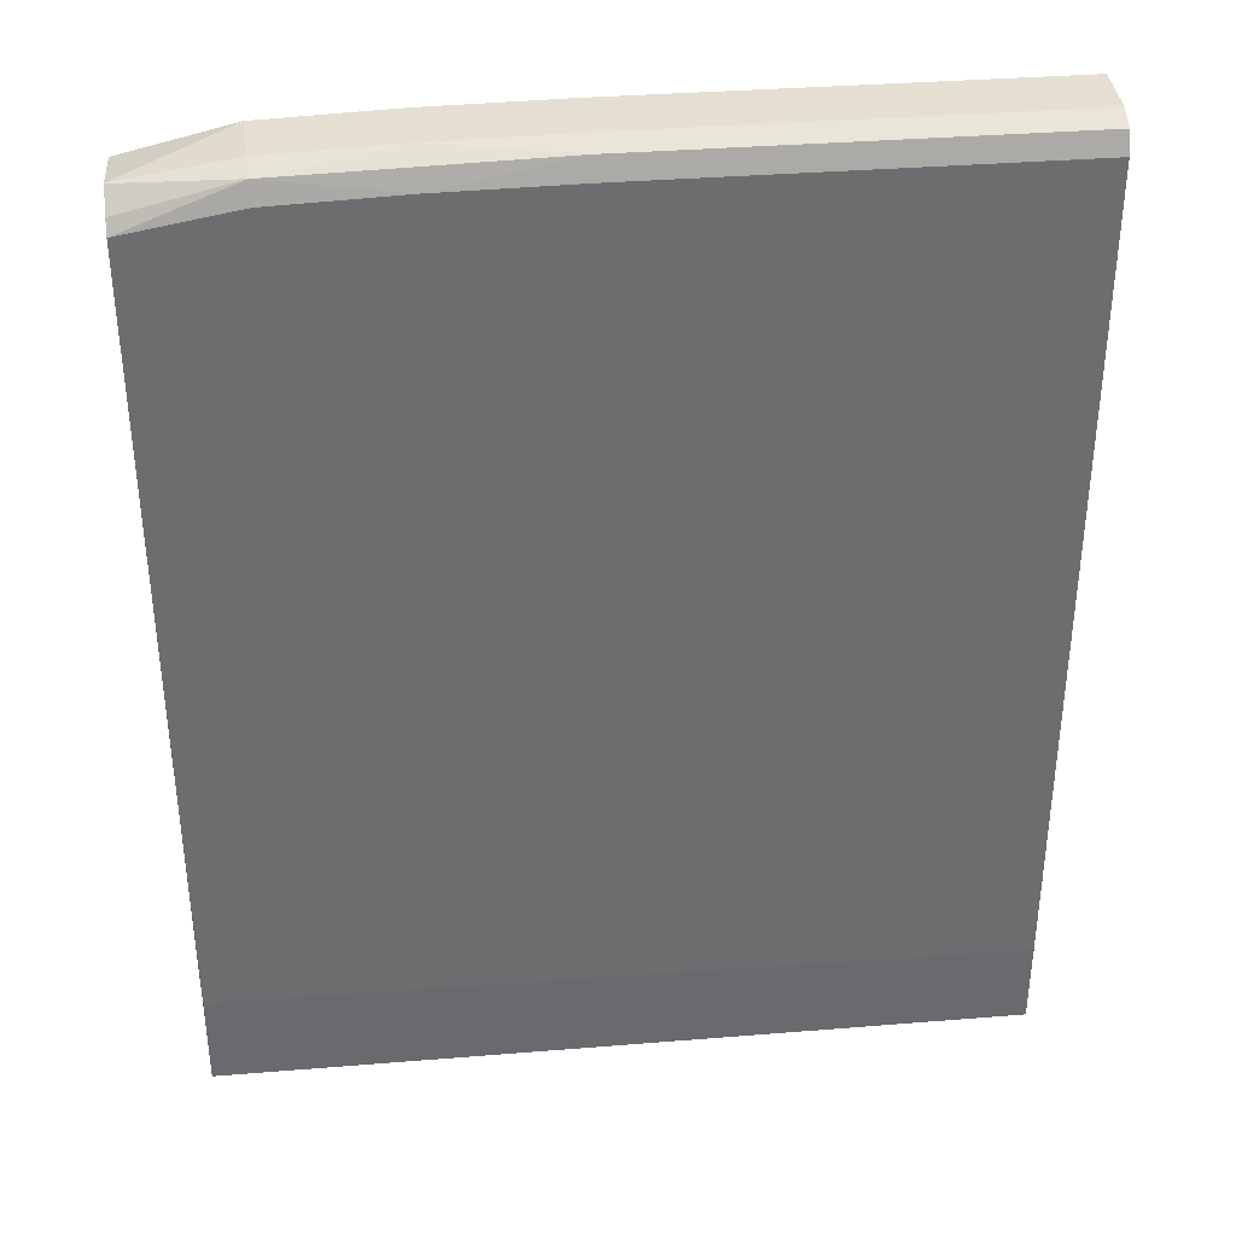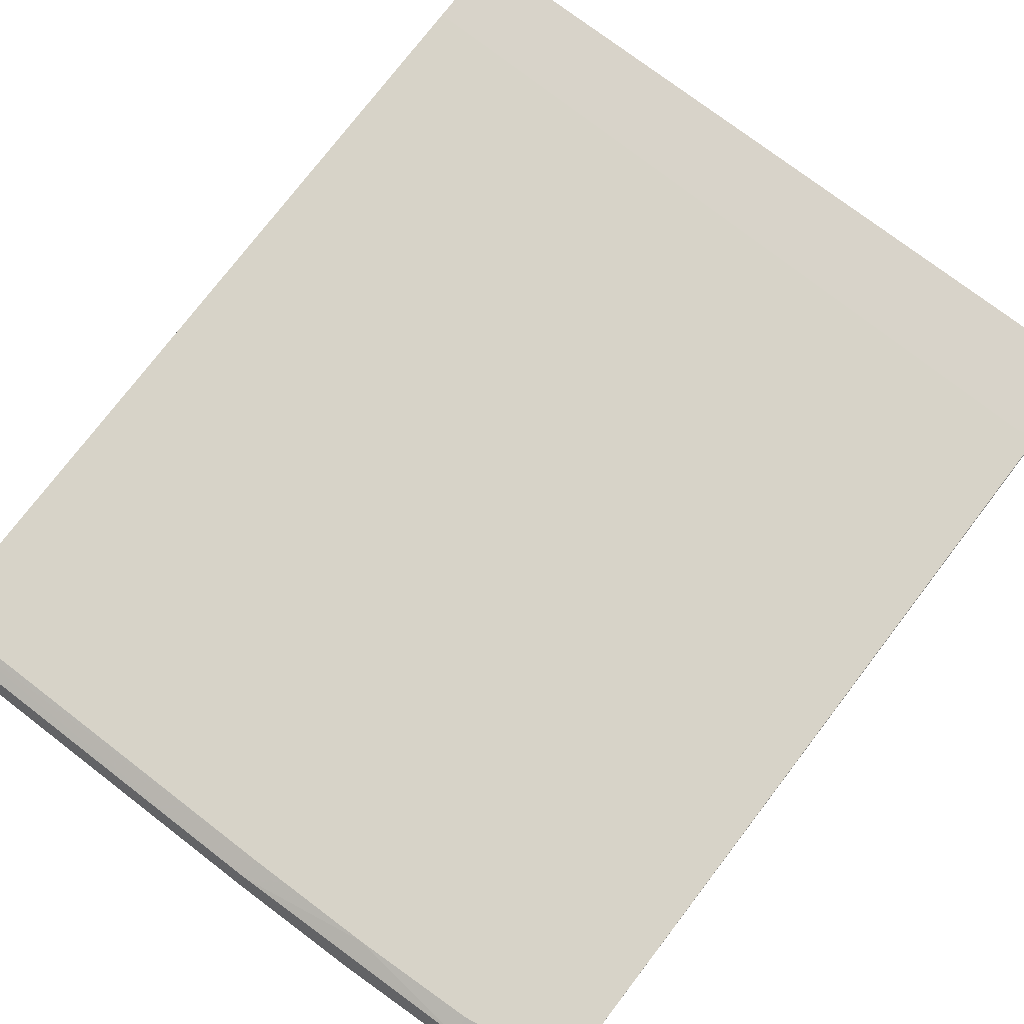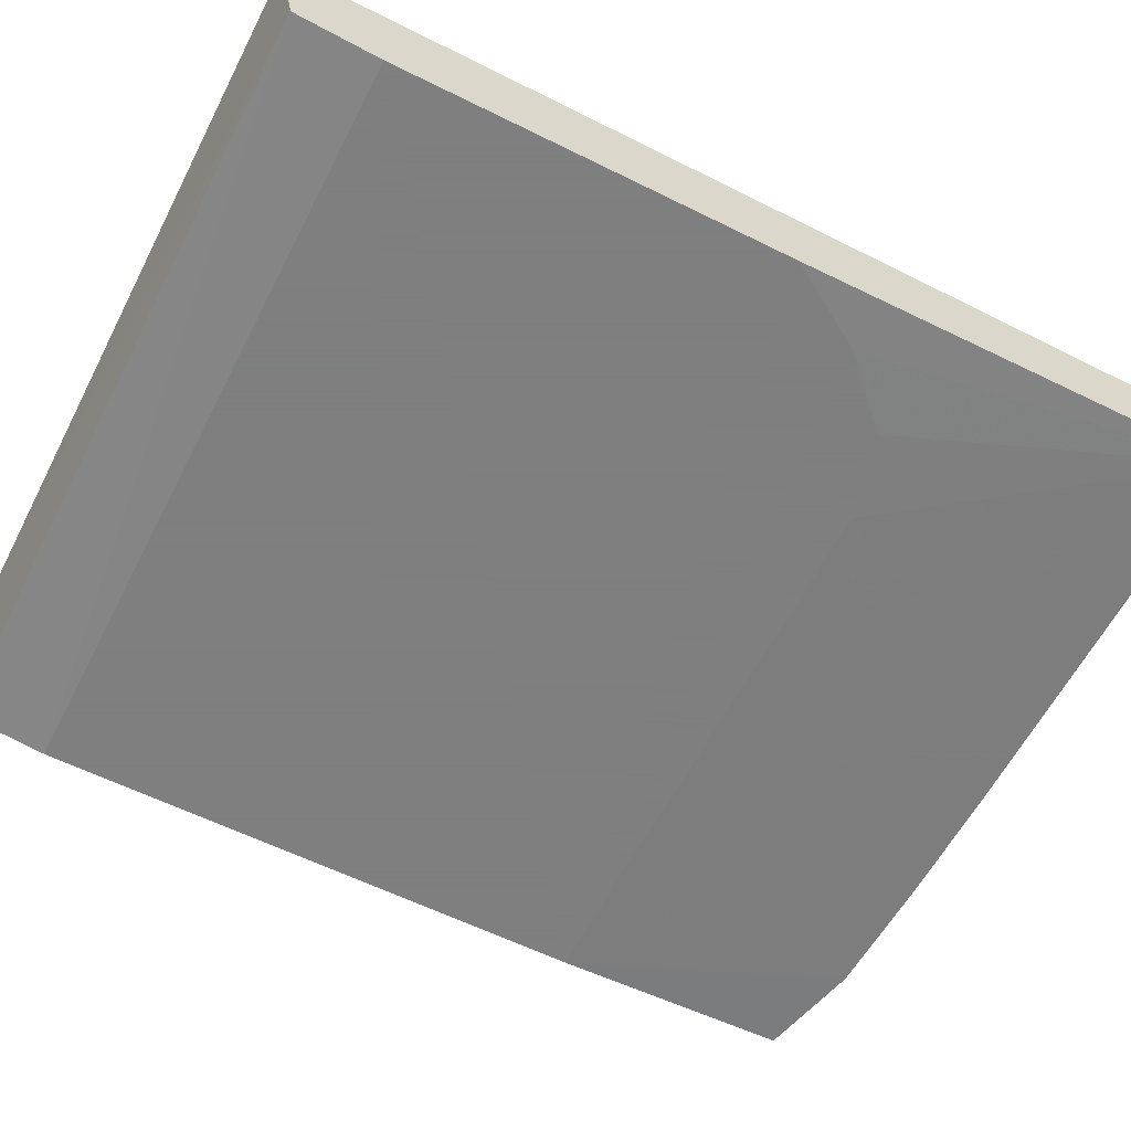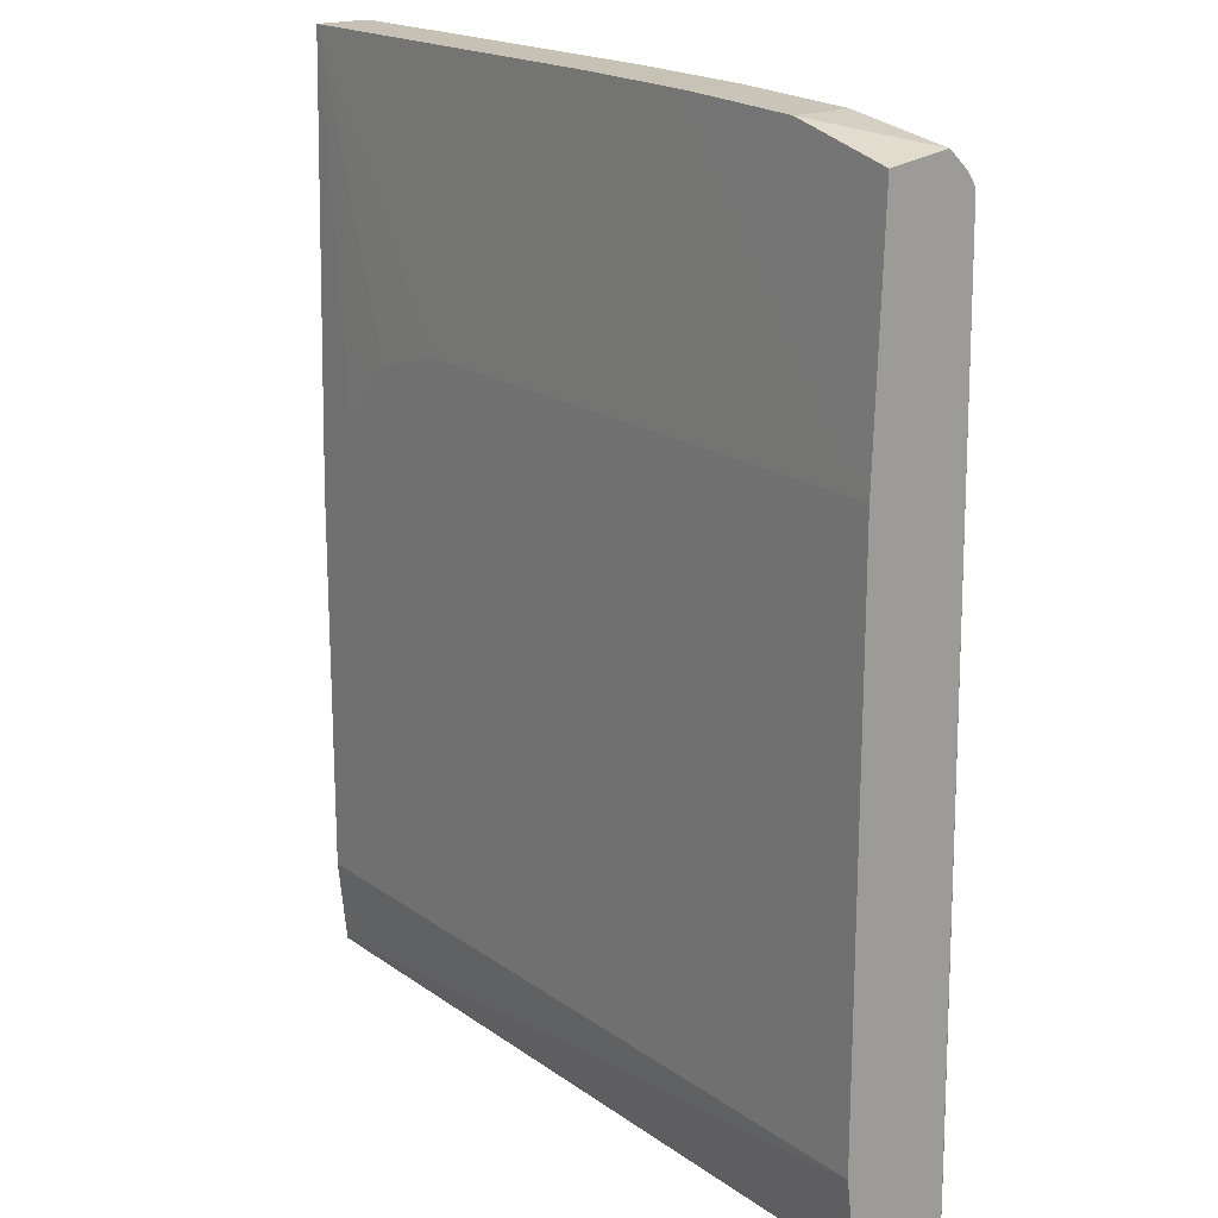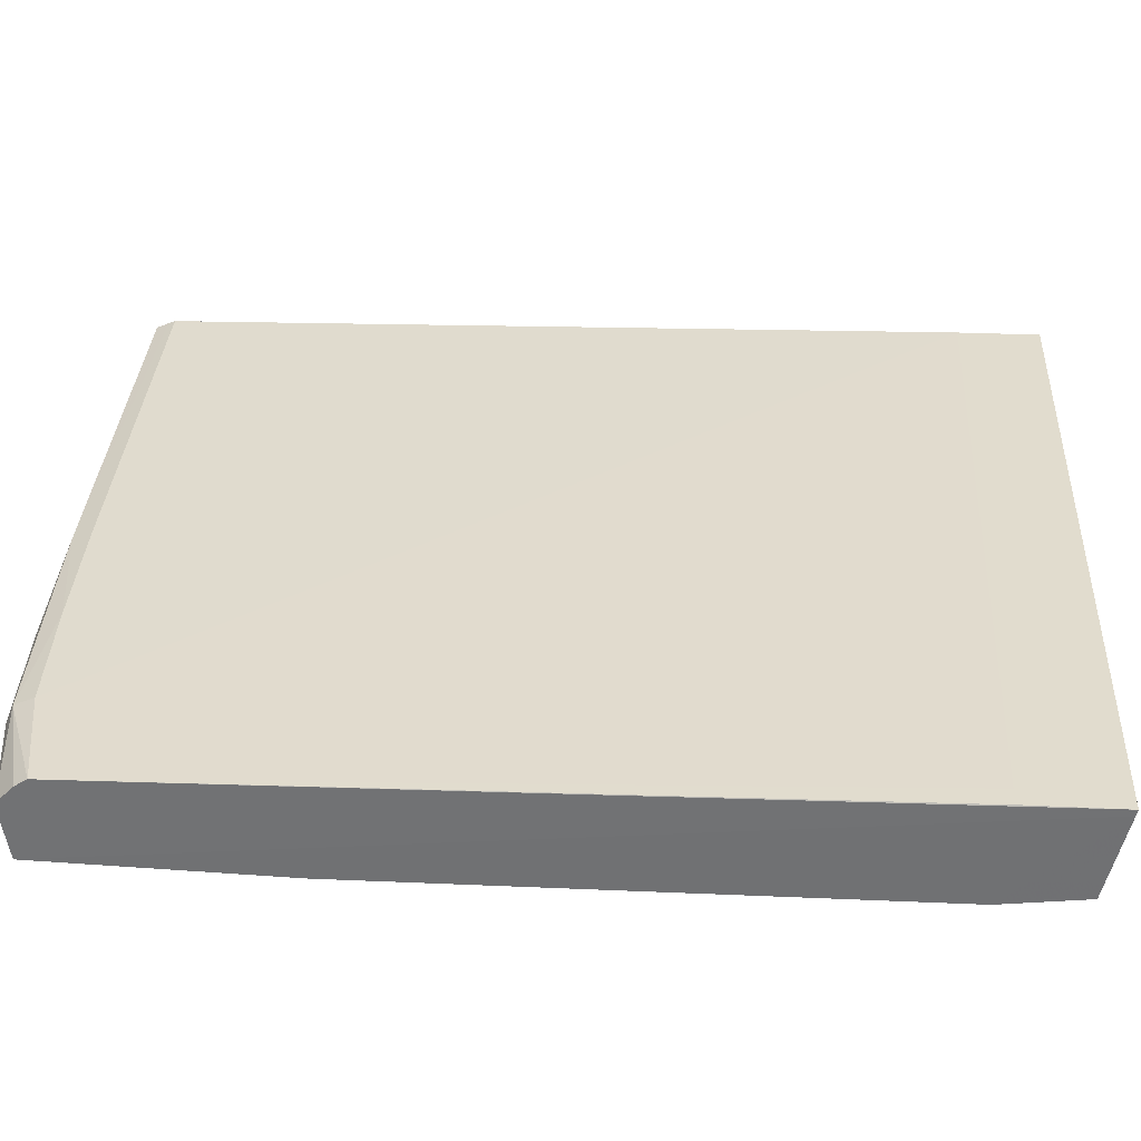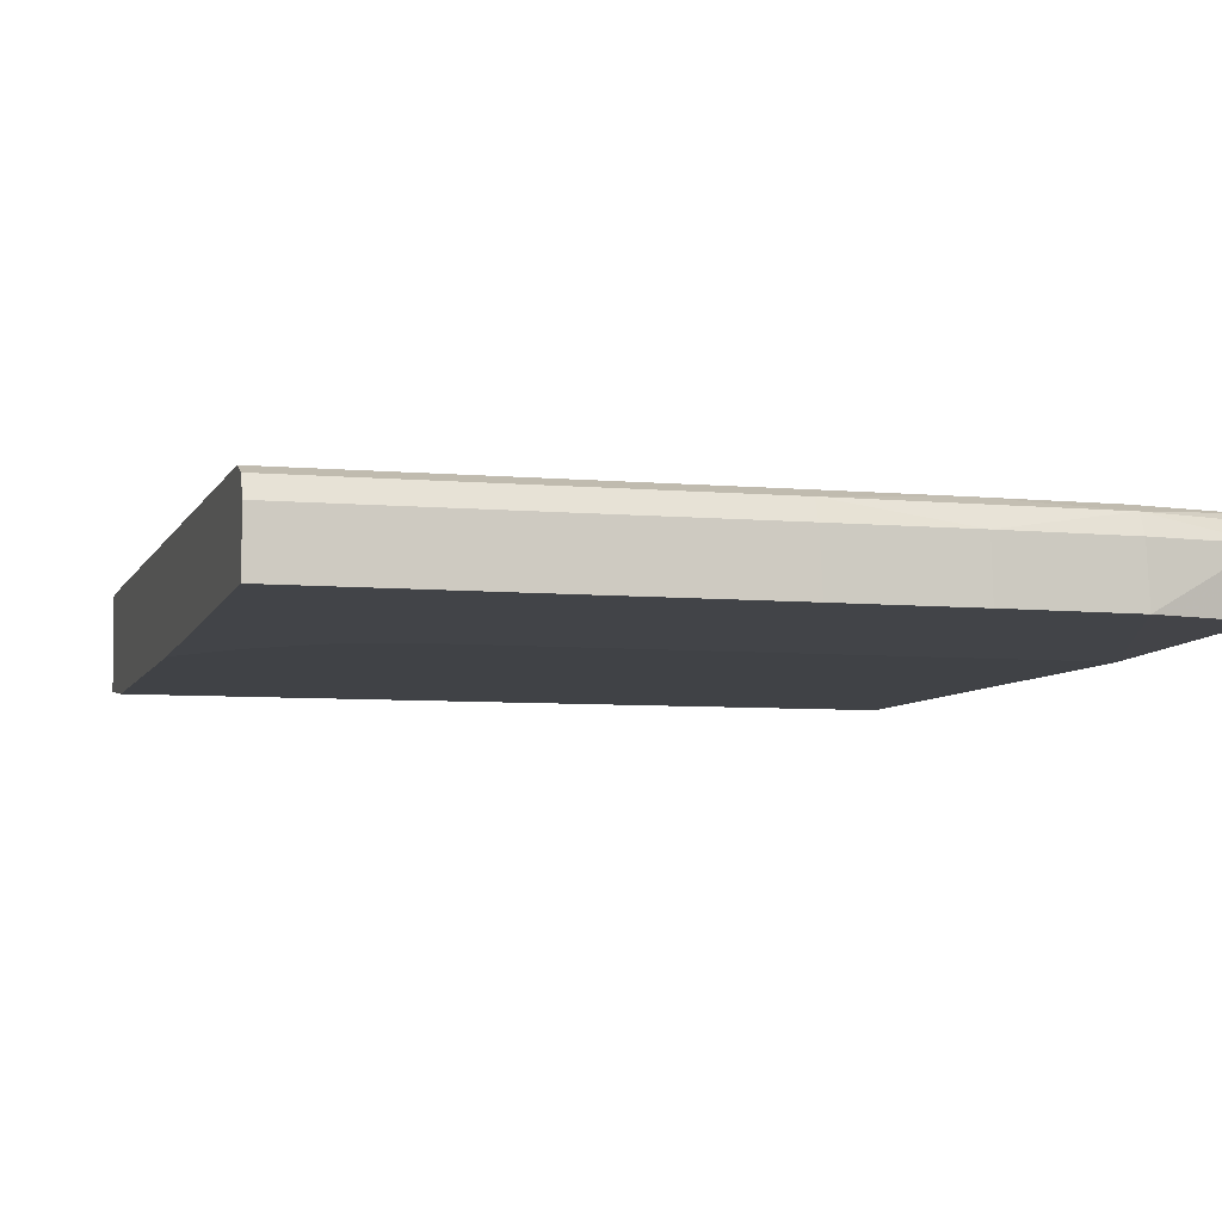
<metadata>
{"format":"obj","ext":"obj","renderer":"f3d","projection":"perspective","resolution":1024,"background":"white","views":[{"elev":37.3,"azim":-5.7,"up":"+Y"},{"elev":76.0,"azim":-142.5,"up":"+Z"},{"elev":-59.9,"azim":63.0,"up":"+Z"},{"elev":18.5,"azim":-126.9,"up":"+Y"},{"elev":34.1,"azim":-86.7,"up":"+Z"},{"elev":-6.4,"azim":164.4,"up":"+Z"}]}
</metadata>
<code>
v -0.0134 0.01362 0.0285
v -0.0134 0.01366 0.0285
v -0.0134 0.01366 0.02838
v -0.01339 0.014 0.02681
v 0.0004165 0.01399 0.02678
v 0.0004165 0.01368 0.0285
v -0.01338 0.01366 0.0285
v -0.01302 0.01533 0.0285
v -0.01339 0.01524 0.0285
v -0.01339 0.02944 0.02831
v -0.01339 0.02966 0.02816
v -0.01339 0.02999 0.02783
v -0.01339 0.02999 0.02782
v -0.01339 0.0255 0.02663
v -0.01339 0.0155 0.02663
v -0.01339 0.02983 0.02678
v 0.0004165 0.0155 0.02663
v 0.0004165 0.01521 0.0285
v -0.01144 0.02978 0.02831
v -0.01146 0.03013 0.02816
v -0.01147 0.03028 0.02781
v -0.01153 0.03028 0.02678
v -0.003111 0.0255 0.02663
v -0.01026 0.03033 0.02678
v -0.009264 0.03037 0.02678
v -0.006929 0.0304 0.02678
v 0.0004165 0.0225 0.02663
v 0.0004165 0.0299 0.02828
v -0.006875 0.0299 0.0283
v -0.009222 0.02987 0.0283
v -0.006876 0.03025 0.02815
v -0.009235 0.03037 0.0278
v -0.001608 0.0251 0.02663
v 0.0004165 0.0304 0.02678
v -0.006876 0.0304 0.0278
v -0.0005098 0.024 0.02663
v 0.0004165 0.03003 0.02823
v 0.0004165 0.03025 0.02814
v 0.0004165 0.0304 0.02778
f 1 2 3
f 1 3 4
f 1 4 5
f 1 5 6
f 1 6 7
f 1 7 2
f 2 7 8
f 2 8 9
f 2 9 10
f 2 10 11
f 2 11 12
f 2 12 13
f 2 13 3
f 3 14 15
f 3 15 4
f 3 13 16
f 3 16 14
f 4 15 5
f 5 15 17
f 5 17 27
f 5 27 34
f 5 34 39
f 5 39 38
f 5 38 37
f 5 37 28
f 5 28 18
f 5 18 6
f 6 18 7
f 7 18 8
f 8 18 19
f 8 19 10
f 8 10 9
f 10 19 20
f 10 20 11
f 11 20 12
f 12 20 21
f 12 21 13
f 13 21 22
f 13 22 16
f 14 23 33
f 14 33 36
f 14 36 27
f 14 27 17
f 14 17 15
f 14 16 22
f 14 22 24
f 14 24 25
f 14 25 26
f 14 26 34
f 14 34 23
f 18 28 29
f 18 29 30
f 18 30 19
f 19 30 20
f 20 31 32
f 20 32 21
f 20 30 31
f 21 32 24
f 21 24 22
f 23 34 33
f 24 32 25
f 25 32 35
f 25 35 26
f 26 35 39
f 26 39 34
f 27 36 34
f 28 37 29
f 29 37 31
f 29 31 30
f 31 37 38
f 31 38 39
f 31 39 35
f 31 35 32
f 33 34 36

</code>
